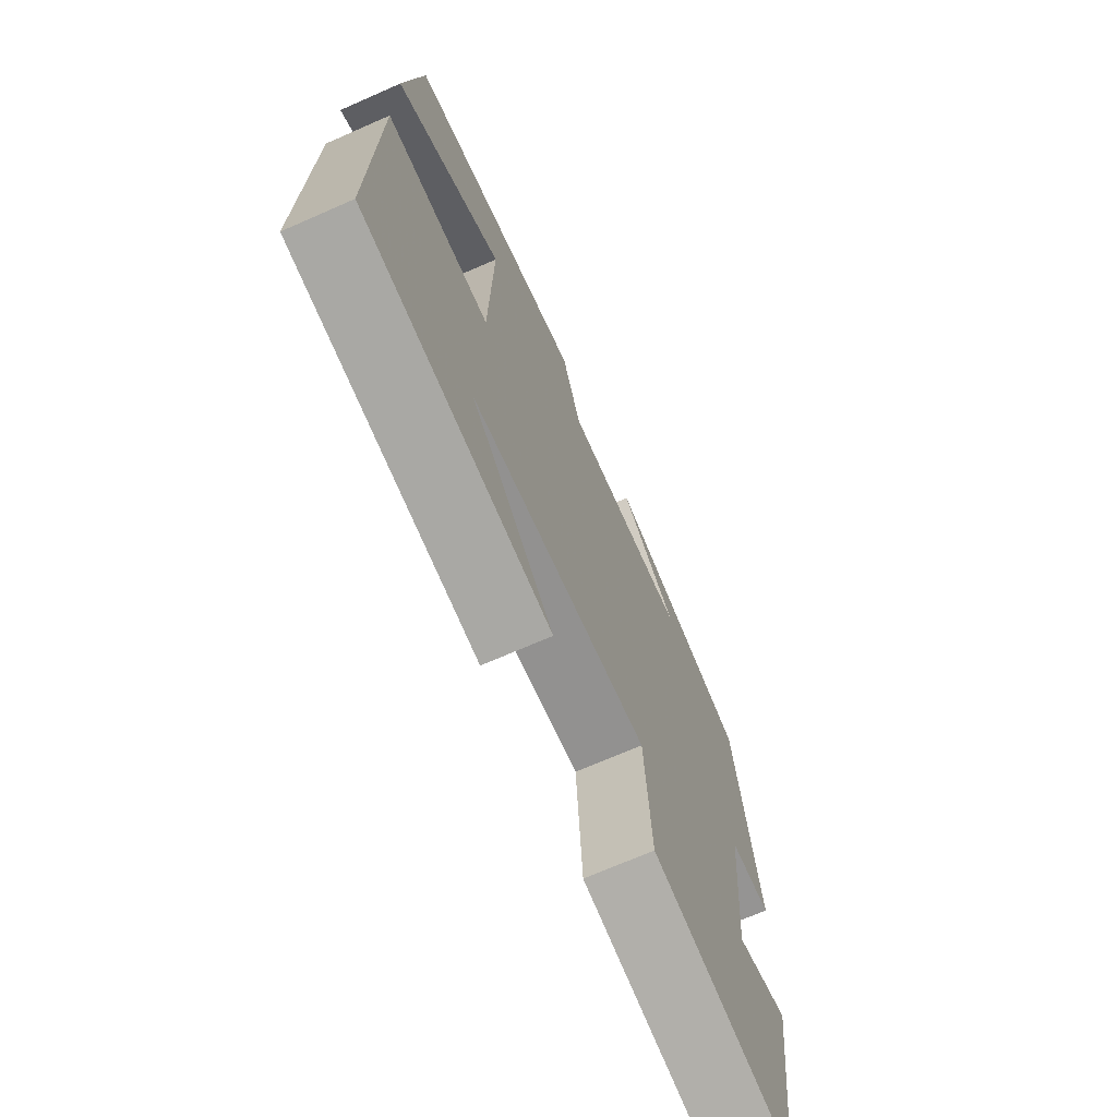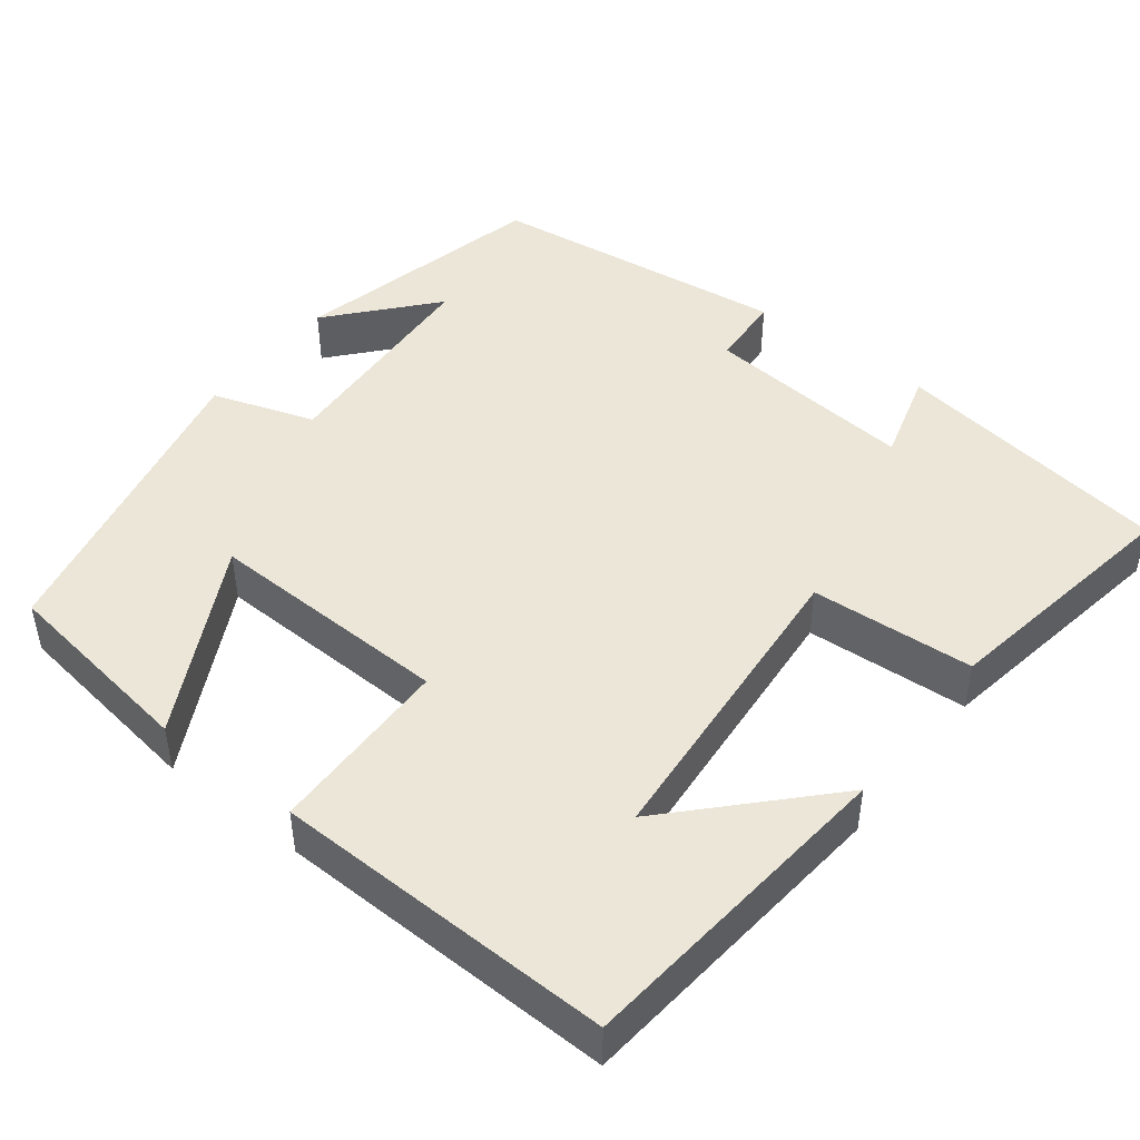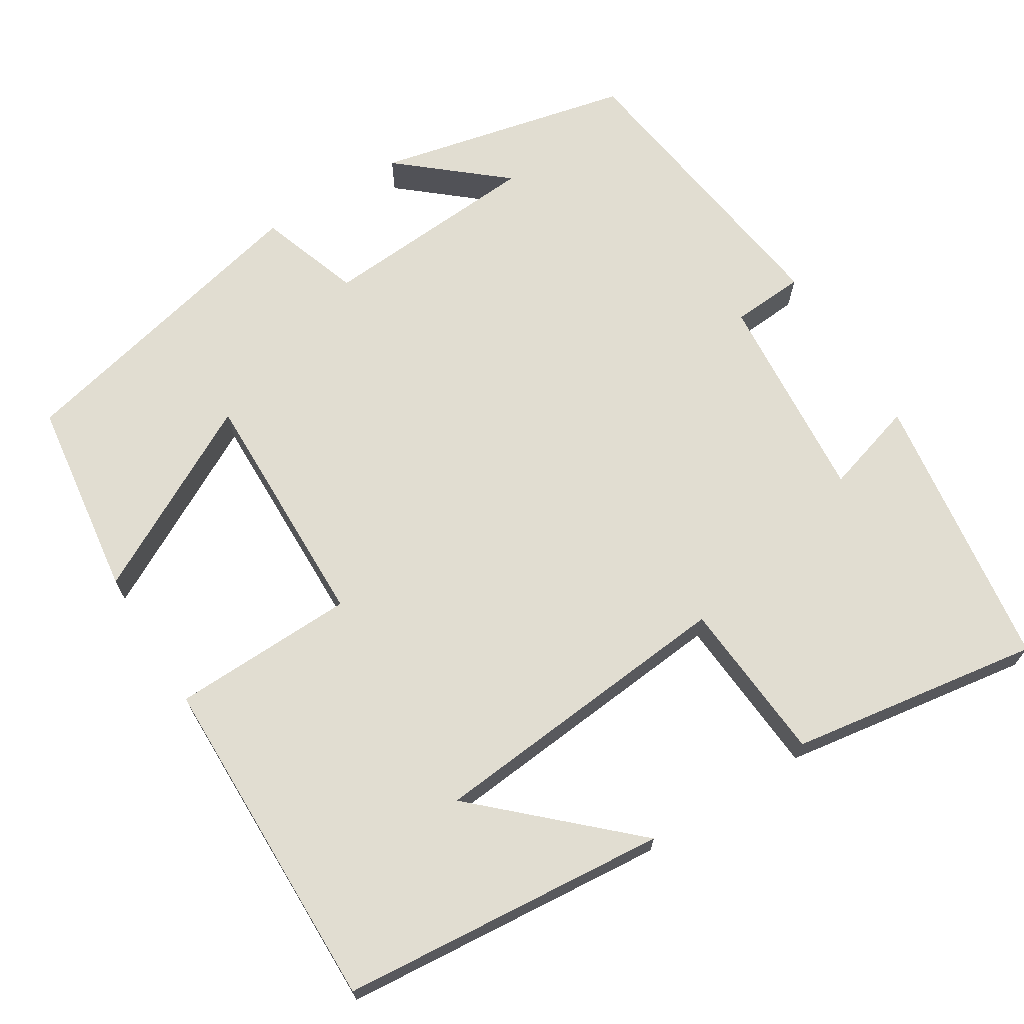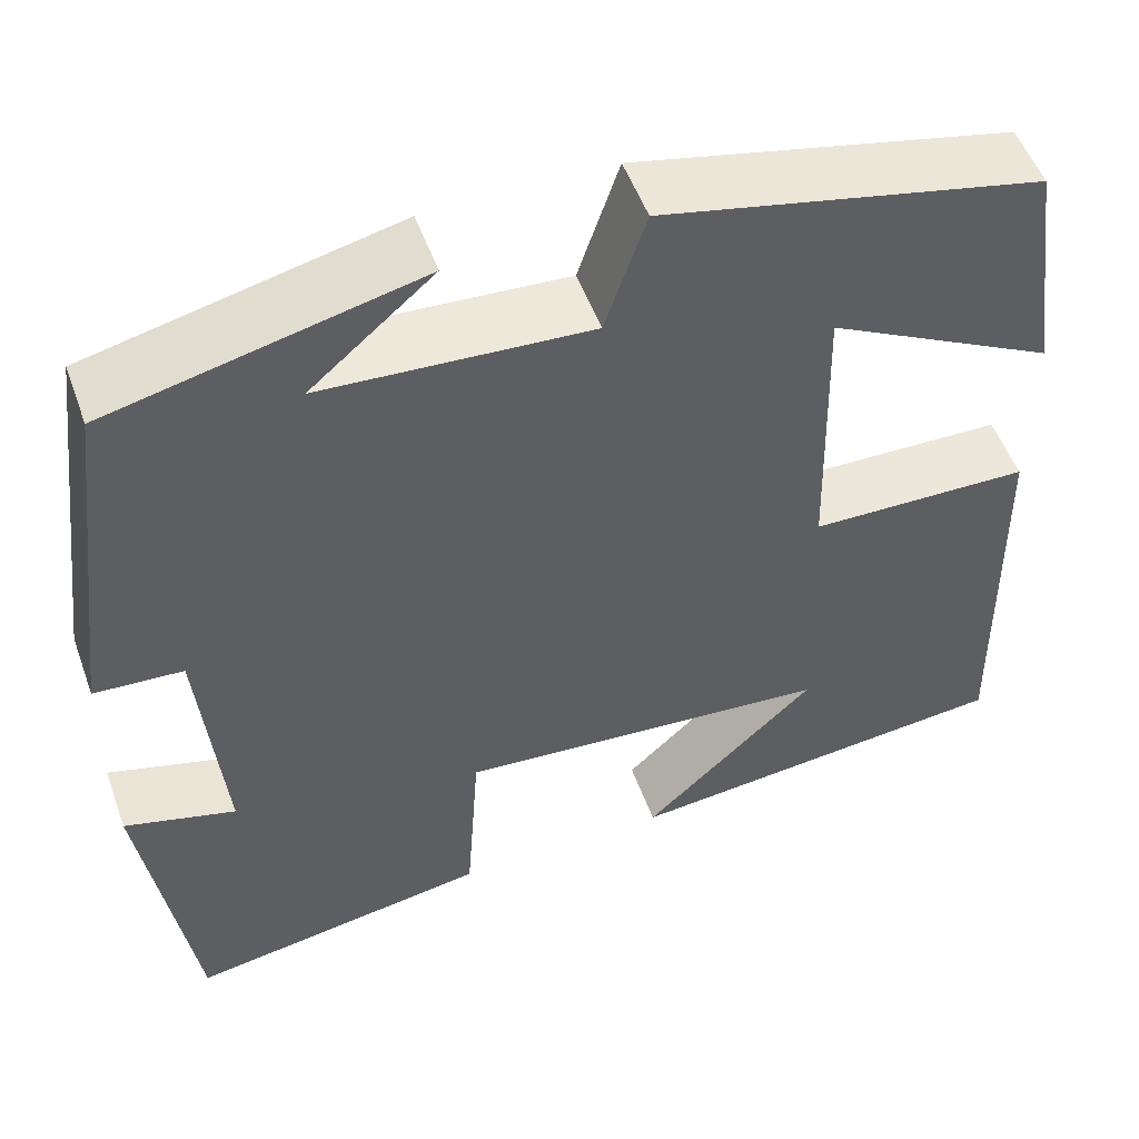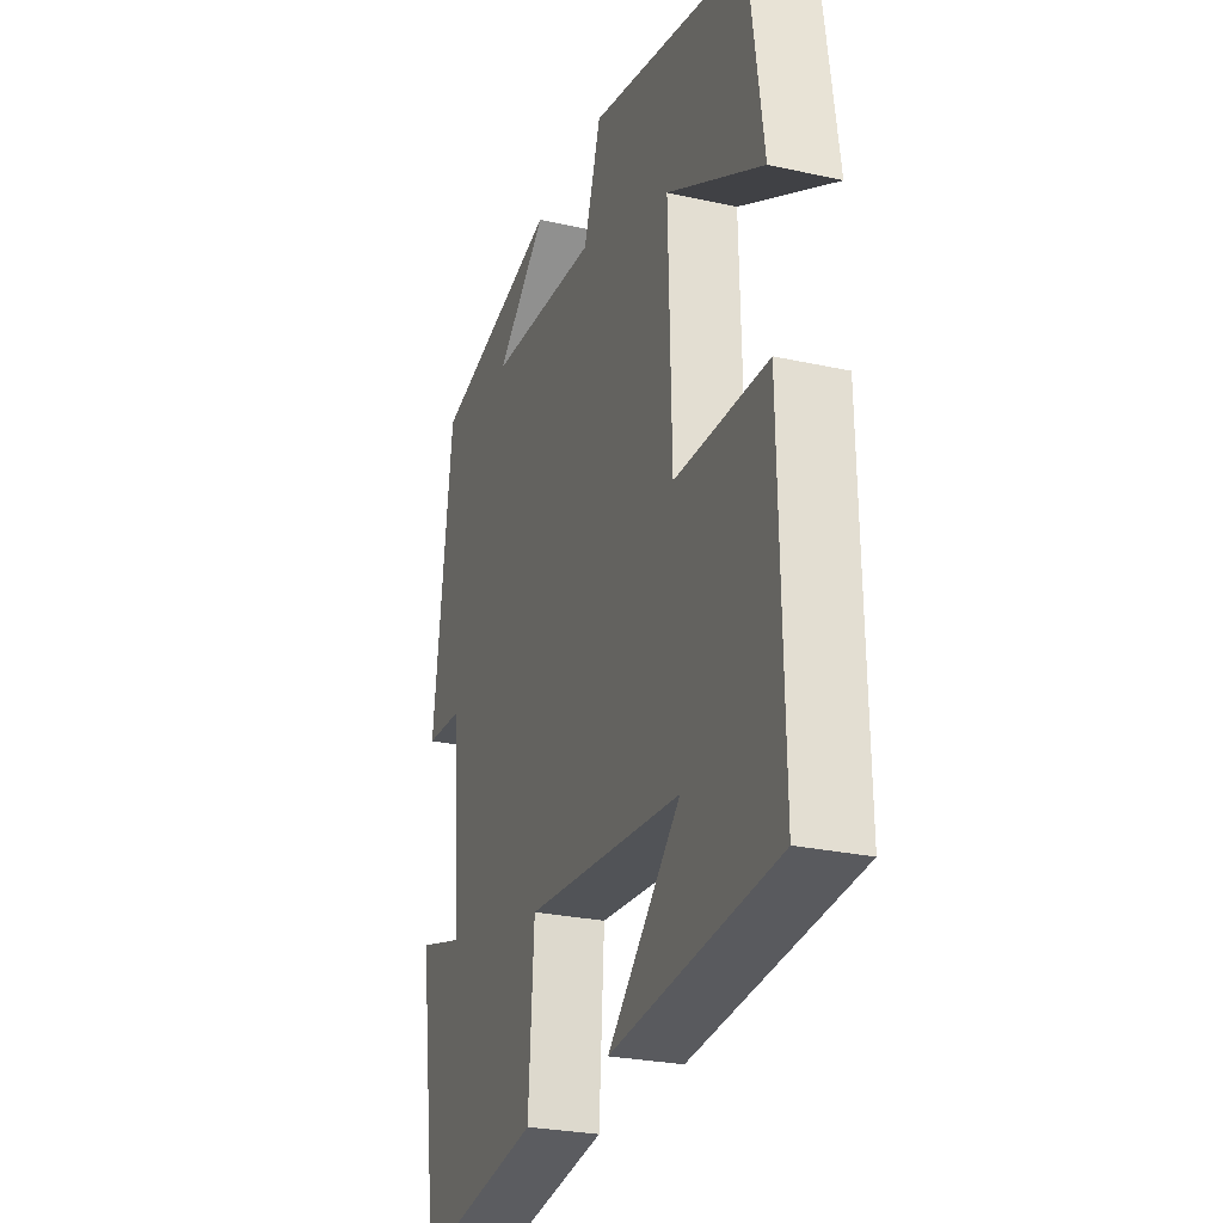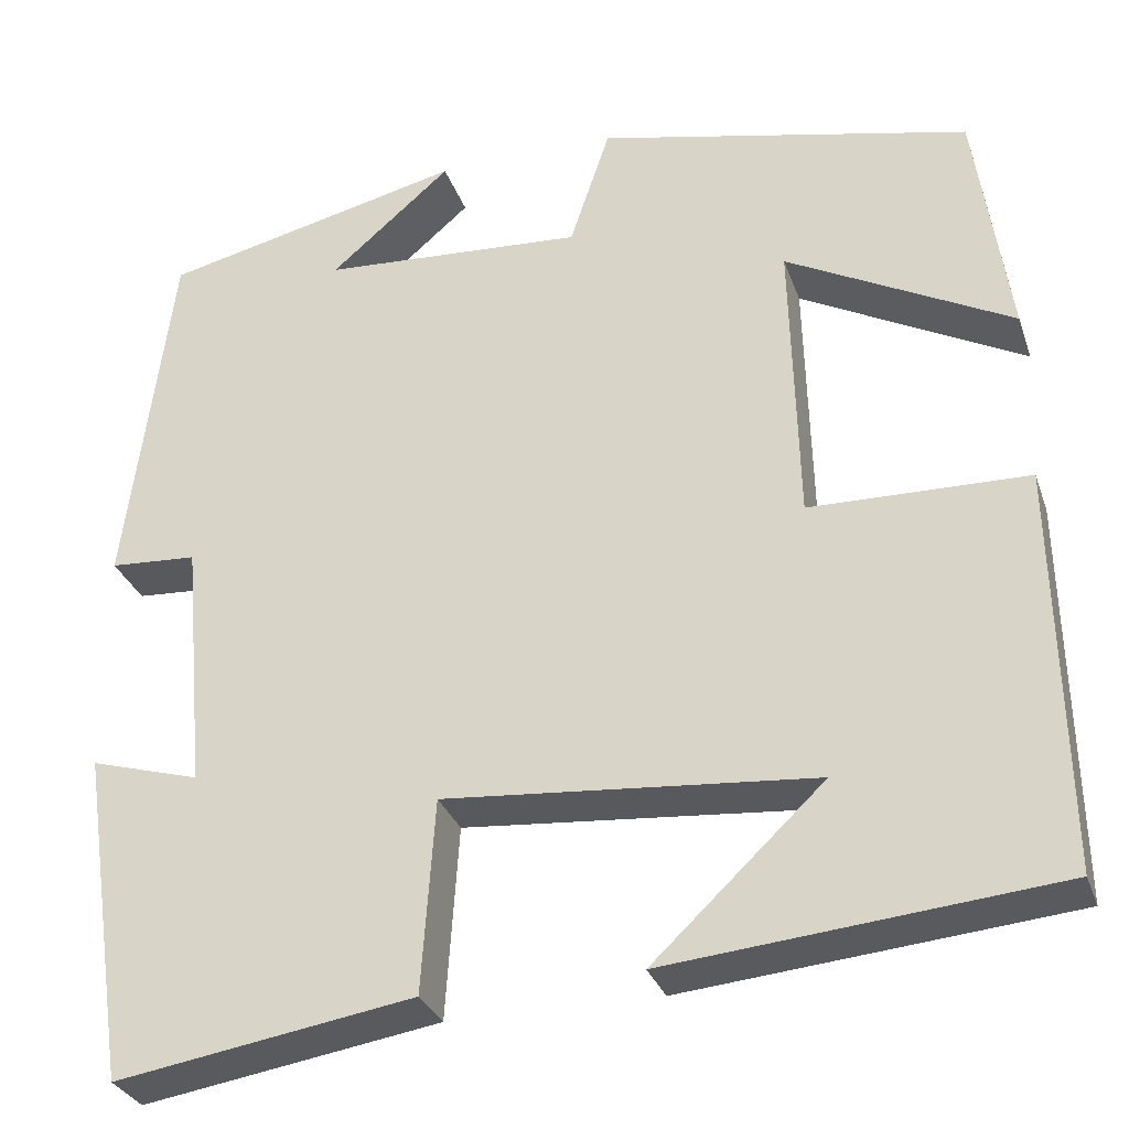
<metadata>
{"format":"obj","ext":"obj","renderer":"f3d","projection":"perspective","resolution":1024,"background":"white","views":[{"elev":-70.4,"azim":113.7,"up":"+Z"},{"elev":46.1,"azim":128.0,"up":"+Y"},{"elev":68.8,"azim":147.7,"up":"+Y"},{"elev":52.6,"azim":-19.8,"up":"+Z"},{"elev":-26.3,"azim":70.7,"up":"+Z"},{"elev":-30.6,"azim":17.5,"up":"+Z"}]}
</metadata>
<code>
v -0.451 0.07 0.425
v -0.128 0.07 0.5
v -0.257 0.07 0.389
v 0.023 0.07 0.371
v 0.066 0.07 0.5
v 0.464 0.07 0.41
v 0.5 0.07 0.157
v 0.26 0.07 0.284
v 0.268 0.07 -0.026
v 0.5 0.07 -0.031
v 0.508 0.07 -0.461
v 0.095 0.07 -0.5
v 0.277 0.07 -0.328
v -0.117 0.07 -0.294
v -0.131 0.07 -0.5
v -0.448 0.07 -0.551
v -0.5 0.07 -0.197
v -0.383 0.07 -0.231
v -0.407 0.07 0.037
v -0.5 0.07 0.043
v -0.451 0 0.425
v -0.128 0 0.5
v -0.257 0 0.389
v 0.023 0 0.371
v 0.066 0 0.5
v 0.464 0 0.41
v 0.5 0 0.157
v 0.26 0 0.284
v 0.268 0 -0.026
v 0.5 0 -0.031
v 0.508 0 -0.461
v 0.095 0 -0.5
v 0.277 0 -0.328
v -0.117 0 -0.294
v -0.131 0 -0.5
v -0.448 0 -0.551
v -0.5 0 -0.197
v -0.383 0 -0.231
v -0.407 0 0.037
v -0.5 0 0.043
f 19 20 1
f 15 16 17 18
f 14 15 18 19
f 13 14 19 1
f 11 12 13
f 9 10 11 13
f 5 6 7 8
f 4 5 8 9
f 3 4 9 13
f 1 2 3
f 1 3 13
f 21 40 39
f 38 37 36 35
f 39 38 35 34
f 21 39 34 33
f 33 32 31
f 33 31 30 29
f 28 27 26 25
f 29 28 25 24
f 33 29 24 23
f 23 22 21
f 33 23 21
f 1 21 22 2
f 2 22 23 3
f 3 23 24 4
f 4 24 25 5
f 5 25 26 6
f 6 26 27 7
f 7 27 28 8
f 8 28 29 9
f 9 29 30 10
f 10 30 31 11
f 11 31 32 12
f 12 32 33 13
f 13 33 34 14
f 14 34 35 15
f 15 35 36 16
f 16 36 37 17
f 17 37 38 18
f 18 38 39 19
f 19 39 40 20
f 20 40 21 1

</code>
